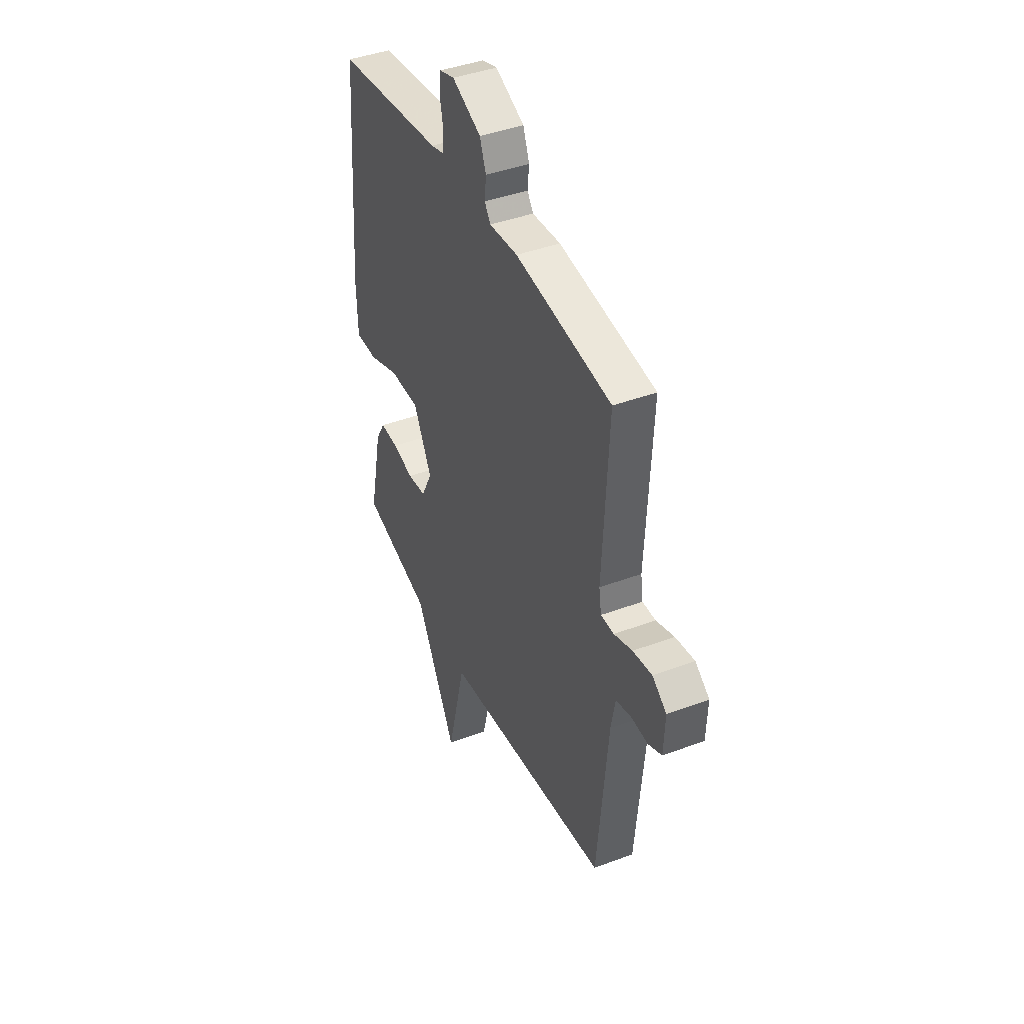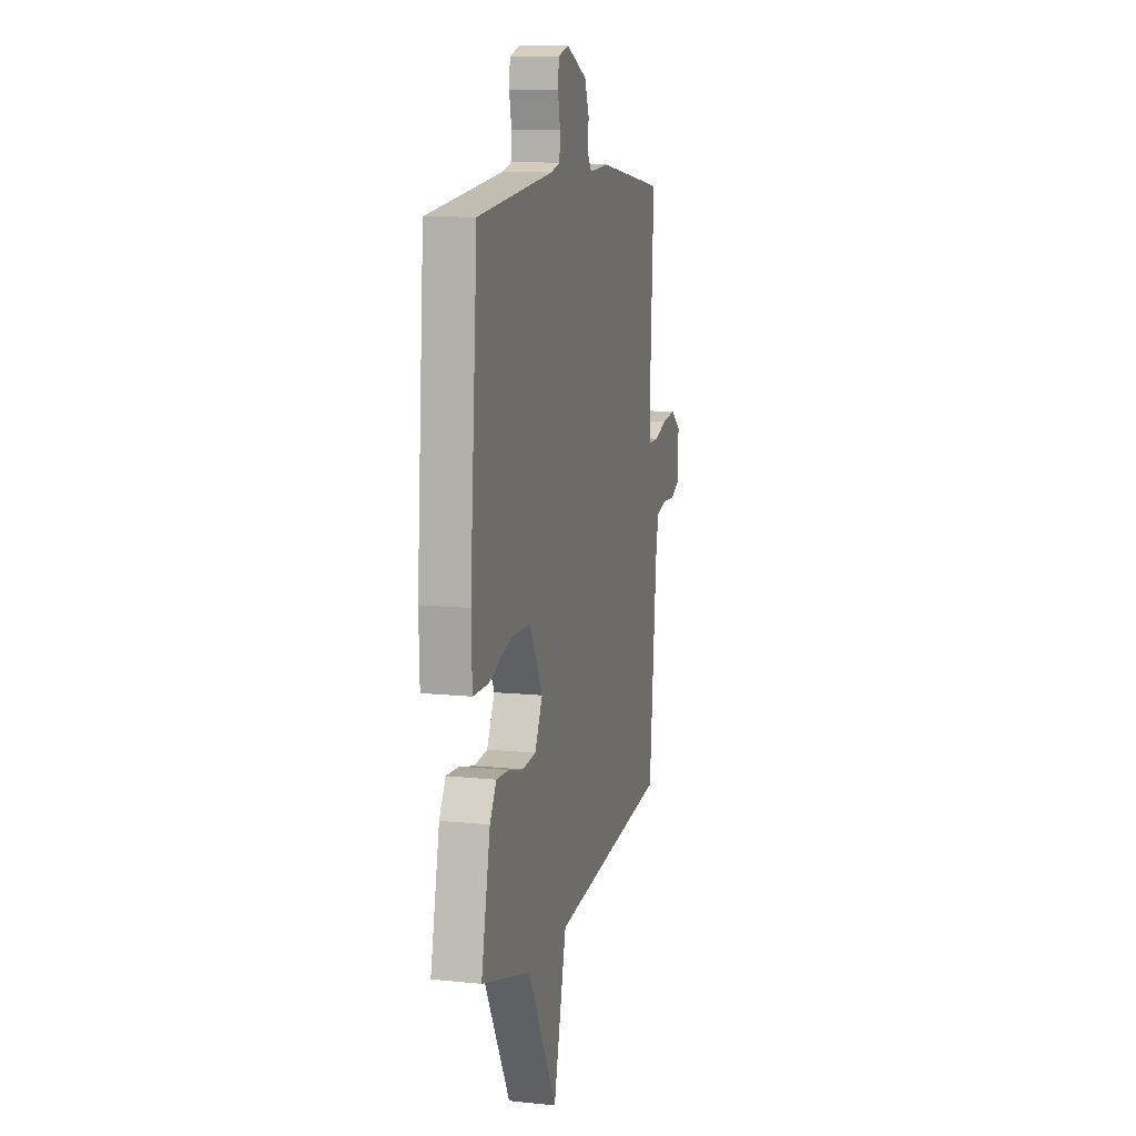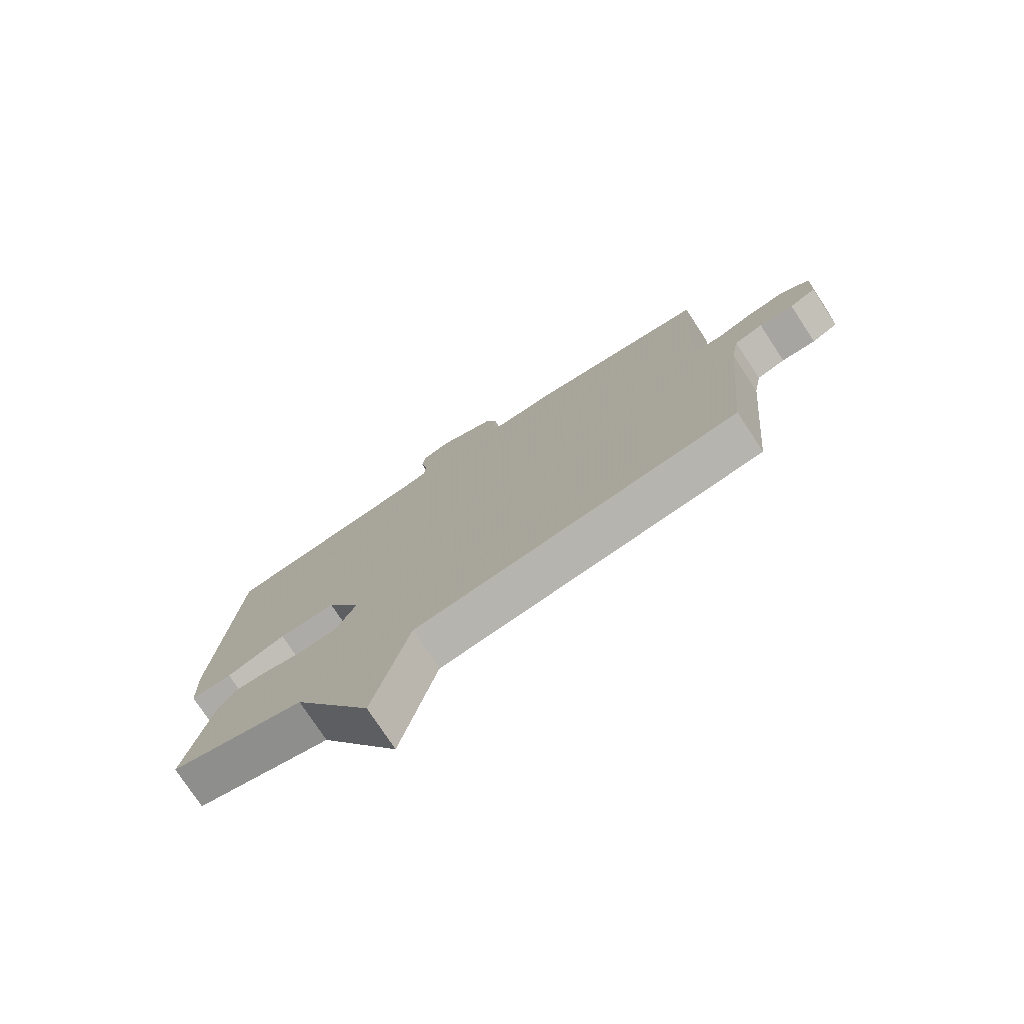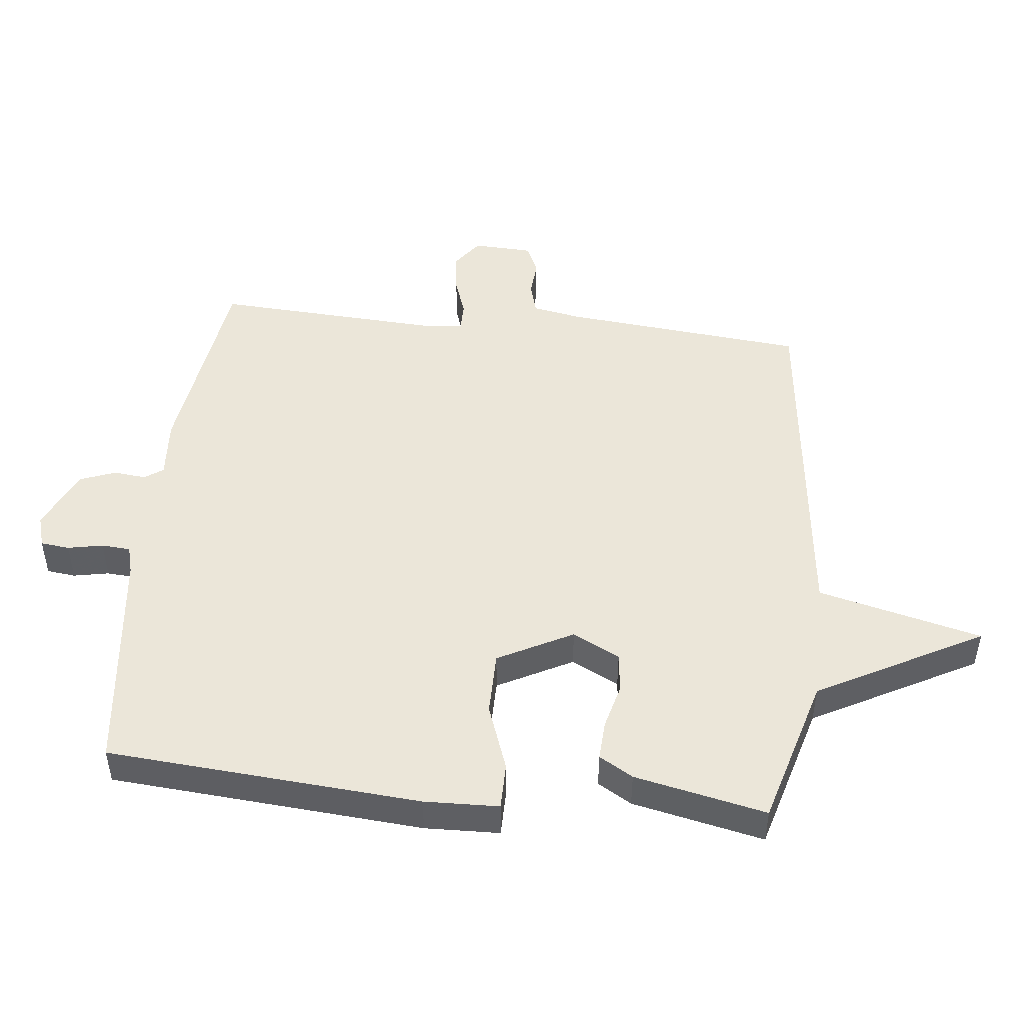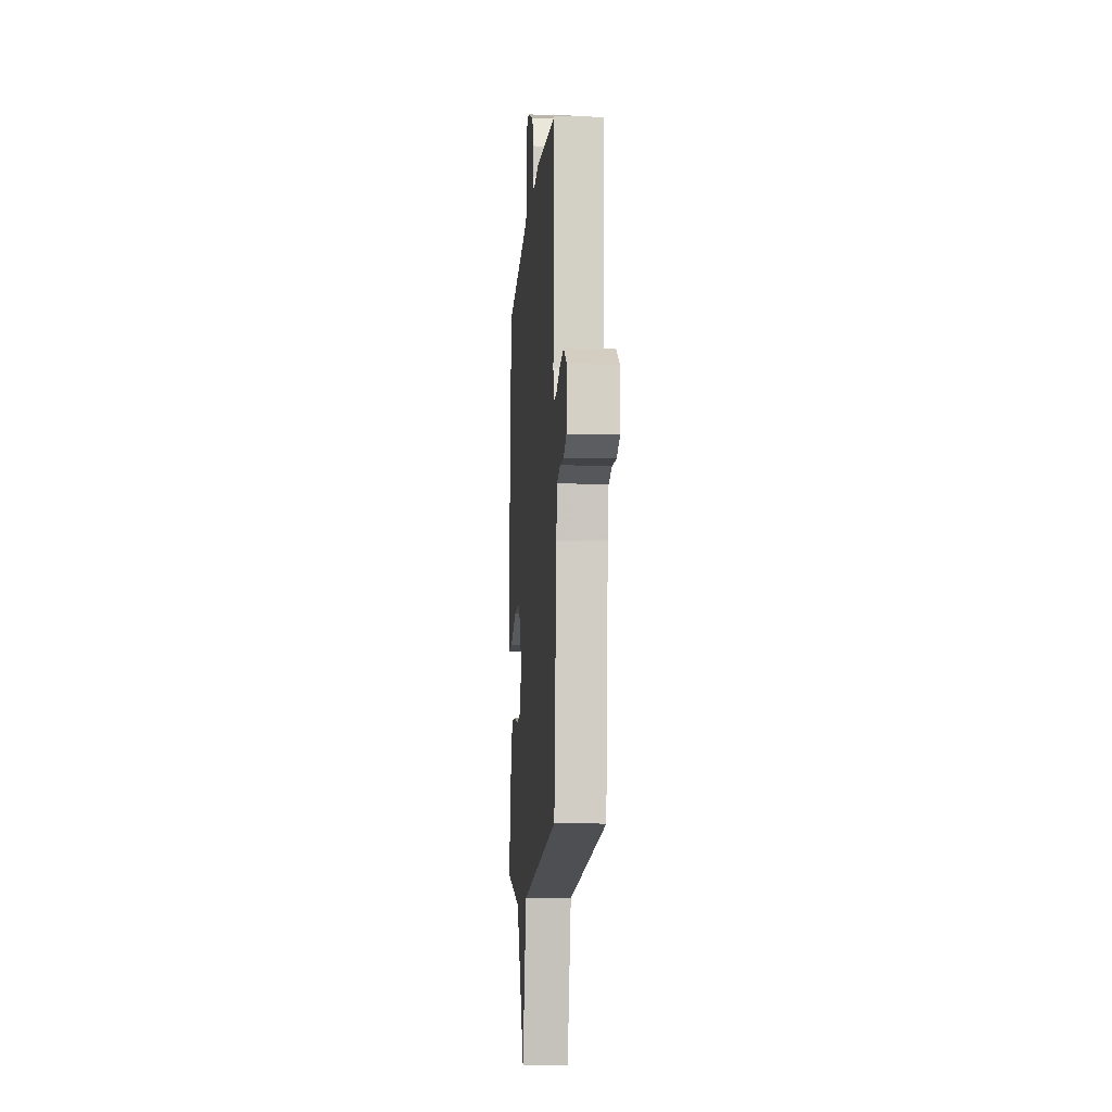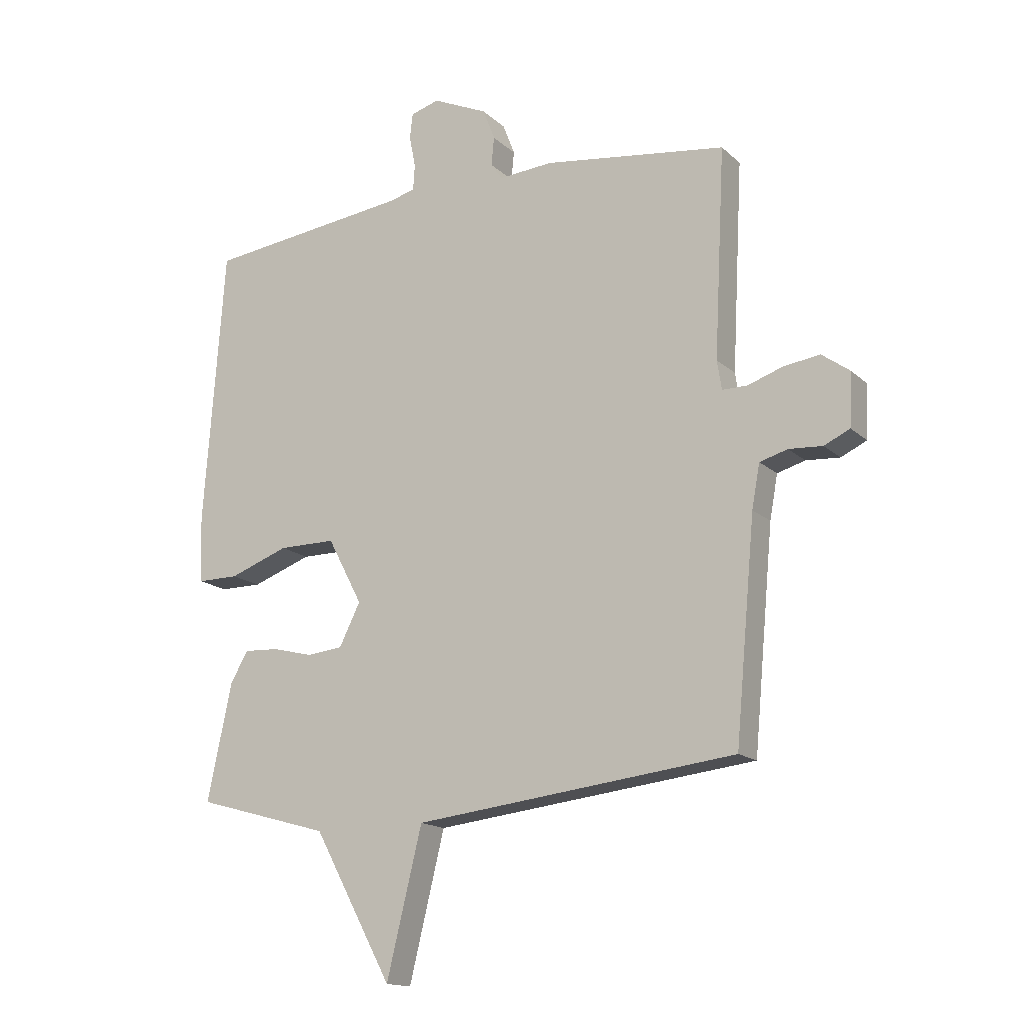
<metadata>
{"format":"obj","ext":"obj","renderer":"f3d","projection":"perspective","resolution":1024,"background":"white","views":[{"elev":42.1,"azim":-114.2,"up":"+Z"},{"elev":10.8,"azim":104.6,"up":"+Z"},{"elev":-76.4,"azim":-146.7,"up":"+Z"},{"elev":48.0,"azim":96.3,"up":"+Y"},{"elev":-11.2,"azim":-94.5,"up":"+Z"},{"elev":-15.6,"azim":-150.3,"up":"+Z"}]}
</metadata>
<code>
v 0.5 0.07 0.5
v 0.536 0.07 0.012
v 0.532 0.07 -0.104
v 0.459 0.07 -0.104
v 0.355 0.07 -0.066
v 0.255 0.07 -0.066
v 0.194 0.07 -0.182
v 0.231 0.07 -0.256
v 0.294 0.07 -0.263
v 0.365 0.07 -0.245
v 0.426 0.07 -0.242
v 0.457 0.07 -0.295
v 0.5 0.07 -0.5
v 0.265 0.07 -0.566
v 0.127 0.07 -0.821
v 0.065 0.07 -0.566
v -0.5 0.07 -0.5
v -0.535 0.07 -0.121
v -0.549 0.07 -0.045
v -0.598 0.07 -0.031
v -0.657 0.07 -0.035
v -0.702 0.07 -0.014
v -0.706 0.07 0.079
v -0.658 0.07 0.114
v -0.594 0.07 0.105
v -0.533 0.07 0.084
v -0.489 0.07 0.084
v -0.481 0.07 0.135
v -0.5 0.07 0.5
v -0.179 0.07 0.544
v -0.084 0.07 0.537
v -0.064 0.07 0.566
v -0.069 0.07 0.616
v -0.048 0.07 0.671
v 0.049 0.07 0.715
v 0.099 0.07 0.7
v 0.104 0.07 0.655
v 0.093 0.07 0.6
v 0.096 0.07 0.555
v 0.14 0.07 0.543
v 0.5 0 0.5
v 0.536 0 0.012
v 0.532 0 -0.104
v 0.459 0 -0.104
v 0.355 0 -0.066
v 0.255 0 -0.066
v 0.194 0 -0.182
v 0.231 0 -0.256
v 0.294 0 -0.263
v 0.365 0 -0.245
v 0.426 0 -0.242
v 0.457 0 -0.295
v 0.5 0 -0.5
v 0.265 0 -0.566
v 0.127 0 -0.821
v 0.065 0 -0.566
v -0.5 0 -0.5
v -0.535 0 -0.121
v -0.549 0 -0.045
v -0.598 0 -0.031
v -0.657 0 -0.035
v -0.702 0 -0.014
v -0.706 0 0.079
v -0.658 0 0.114
v -0.594 0 0.105
v -0.533 0 0.084
v -0.489 0 0.084
v -0.481 0 0.135
v -0.5 0 0.5
v -0.179 0 0.544
v -0.084 0 0.537
v -0.064 0 0.566
v -0.069 0 0.616
v -0.048 0 0.671
v 0.049 0 0.715
v 0.099 0 0.7
v 0.104 0 0.655
v 0.093 0 0.6
v 0.096 0 0.555
v 0.14 0 0.543
f 36 37 38
f 35 36 38
f 34 35 38
f 33 34 38
f 32 33 38
f 31 32 38 39
f 28 29 30 31
f 31 39 40
f 28 31 40
f 27 28 40
f 24 25 26
f 23 24 26
f 22 23 26
f 21 22 26
f 20 21 26
f 19 20 26 27
f 40 1 2
f 27 40 2
f 19 27 2
f 18 19 2
f 14 15 16
f 14 16 17
f 13 14 17
f 12 13 17
f 11 12 17
f 10 11 17
f 9 10 17
f 8 9 17
f 7 8 17 18
f 2 3 4 5
f 2 5 6
f 18 2 6
f 6 7 18
f 78 77 76
f 78 76 75
f 78 75 74
f 78 74 73
f 78 73 72
f 79 78 72 71
f 71 70 69 68
f 80 79 71
f 80 71 68
f 80 68 67
f 66 65 64
f 66 64 63
f 66 63 62
f 66 62 61
f 66 61 60
f 67 66 60 59
f 42 41 80
f 42 80 67
f 42 67 59
f 42 59 58
f 56 55 54
f 57 56 54
f 57 54 53
f 57 53 52
f 57 52 51
f 57 51 50
f 57 50 49
f 57 49 48
f 58 57 48 47
f 45 44 43 42
f 46 45 42
f 46 42 58
f 58 47 46
f 1 41 42 2
f 2 42 43 3
f 3 43 44 4
f 4 44 45 5
f 5 45 46 6
f 6 46 47 7
f 7 47 48 8
f 8 48 49 9
f 9 49 50 10
f 10 50 51 11
f 11 51 52 12
f 12 52 53 13
f 13 53 54 14
f 14 54 55 15
f 15 55 56 16
f 16 56 57 17
f 17 57 58 18
f 18 58 59 19
f 19 59 60 20
f 20 60 61 21
f 21 61 62 22
f 22 62 63 23
f 23 63 64 24
f 24 64 65 25
f 25 65 66 26
f 26 66 67 27
f 27 67 68 28
f 28 68 69 29
f 29 69 70 30
f 30 70 71 31
f 31 71 72 32
f 32 72 73 33
f 33 73 74 34
f 34 74 75 35
f 35 75 76 36
f 36 76 77 37
f 37 77 78 38
f 38 78 79 39
f 39 79 80 40
f 40 80 41 1

</code>
